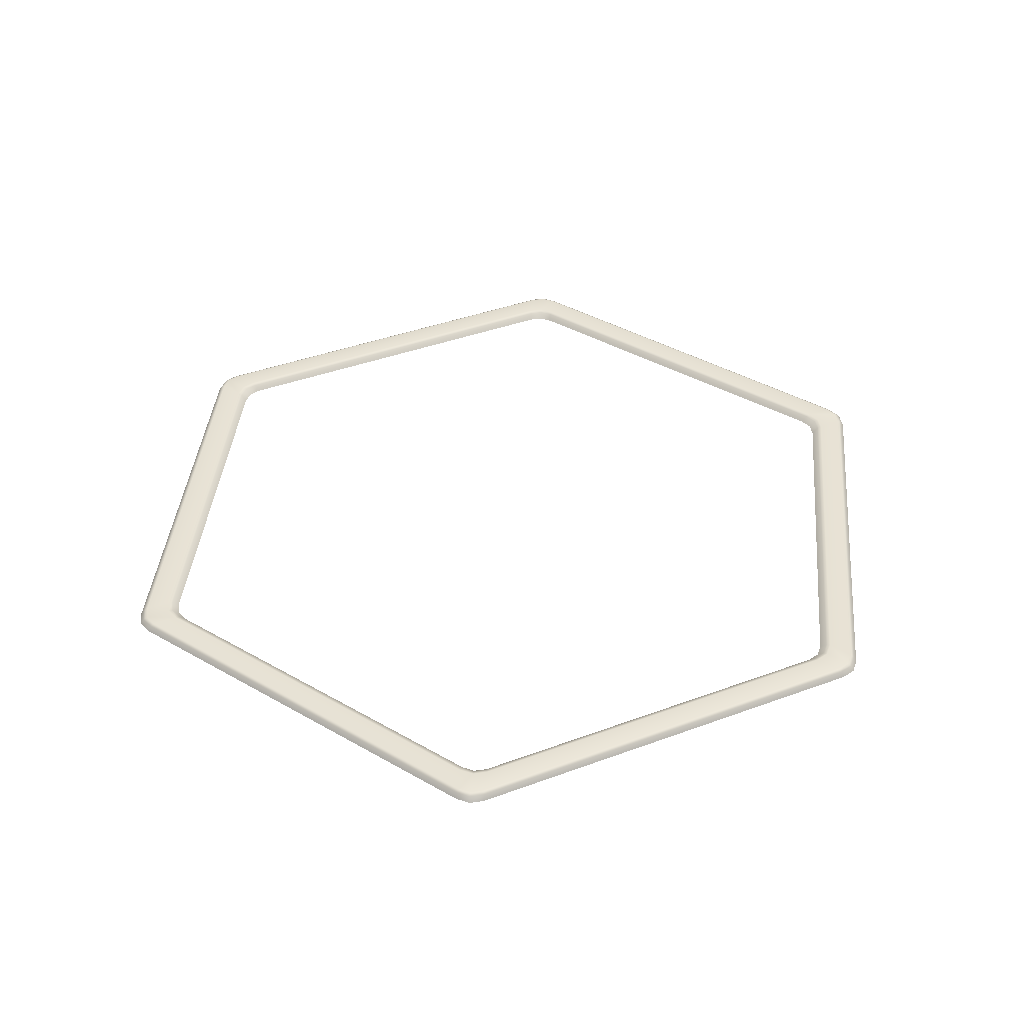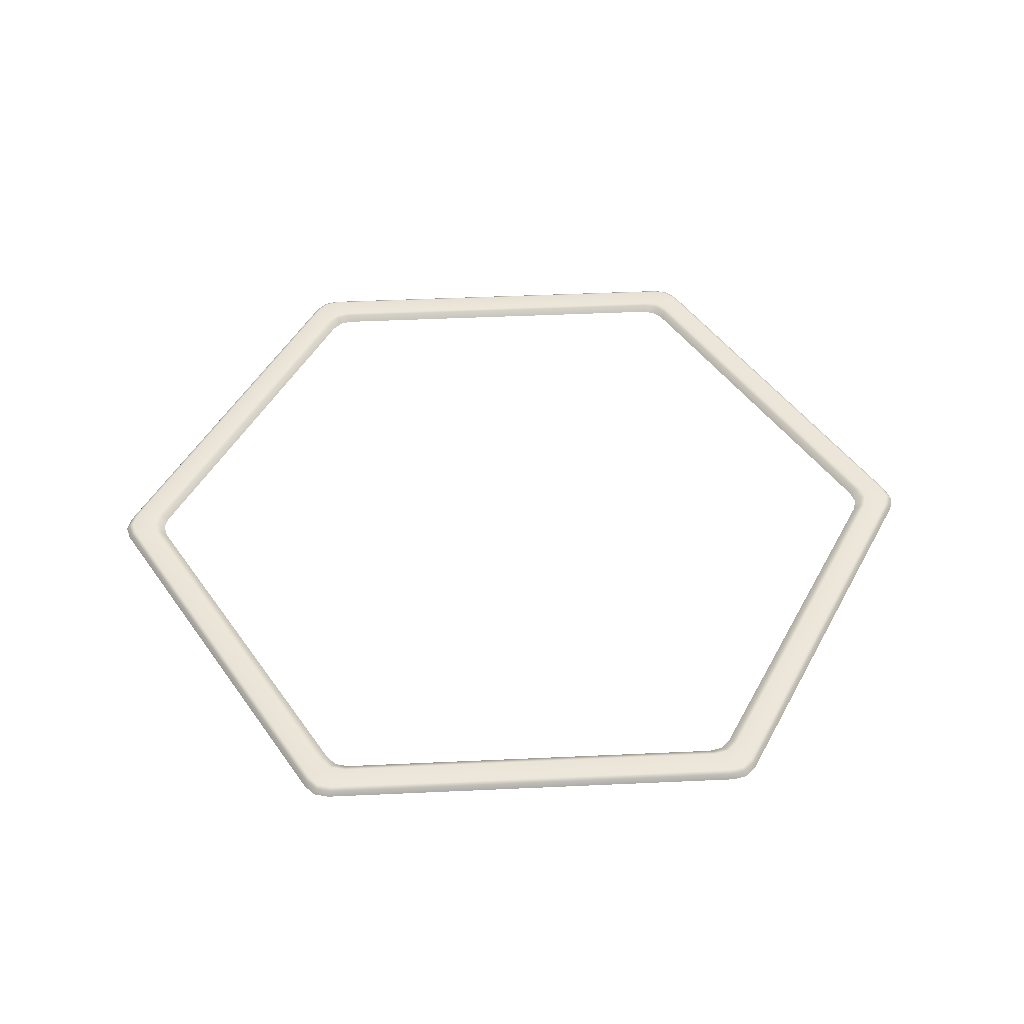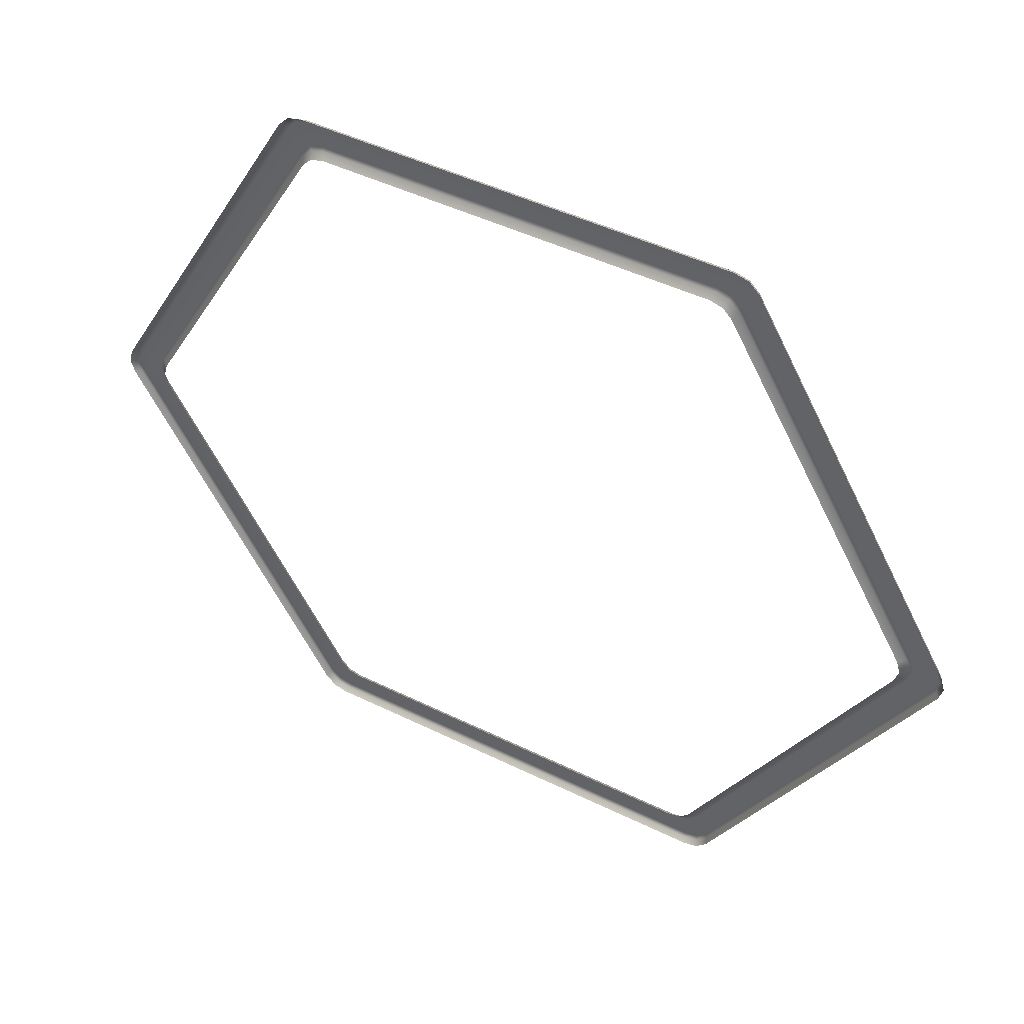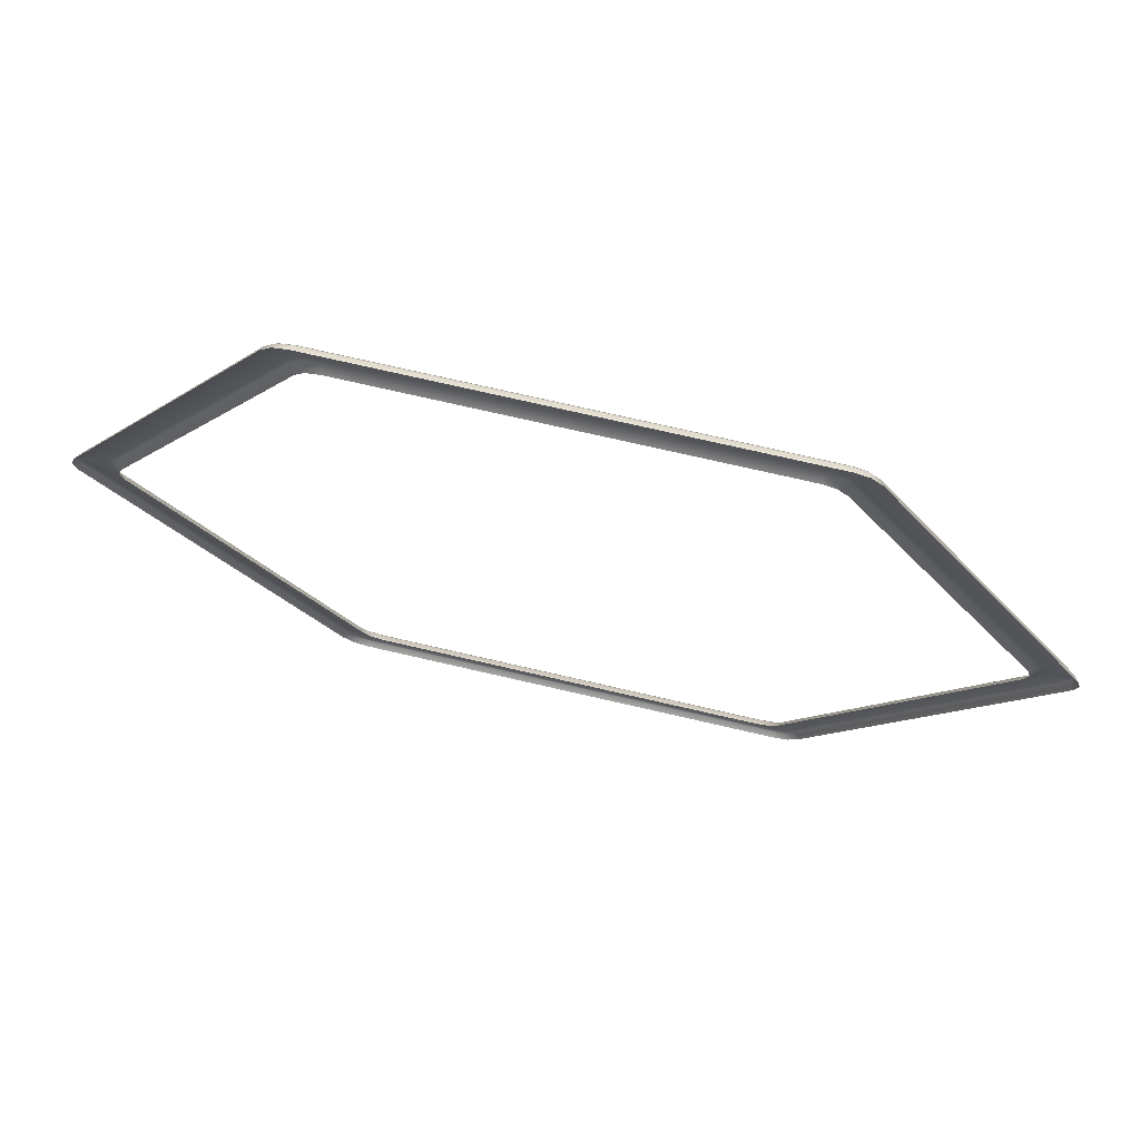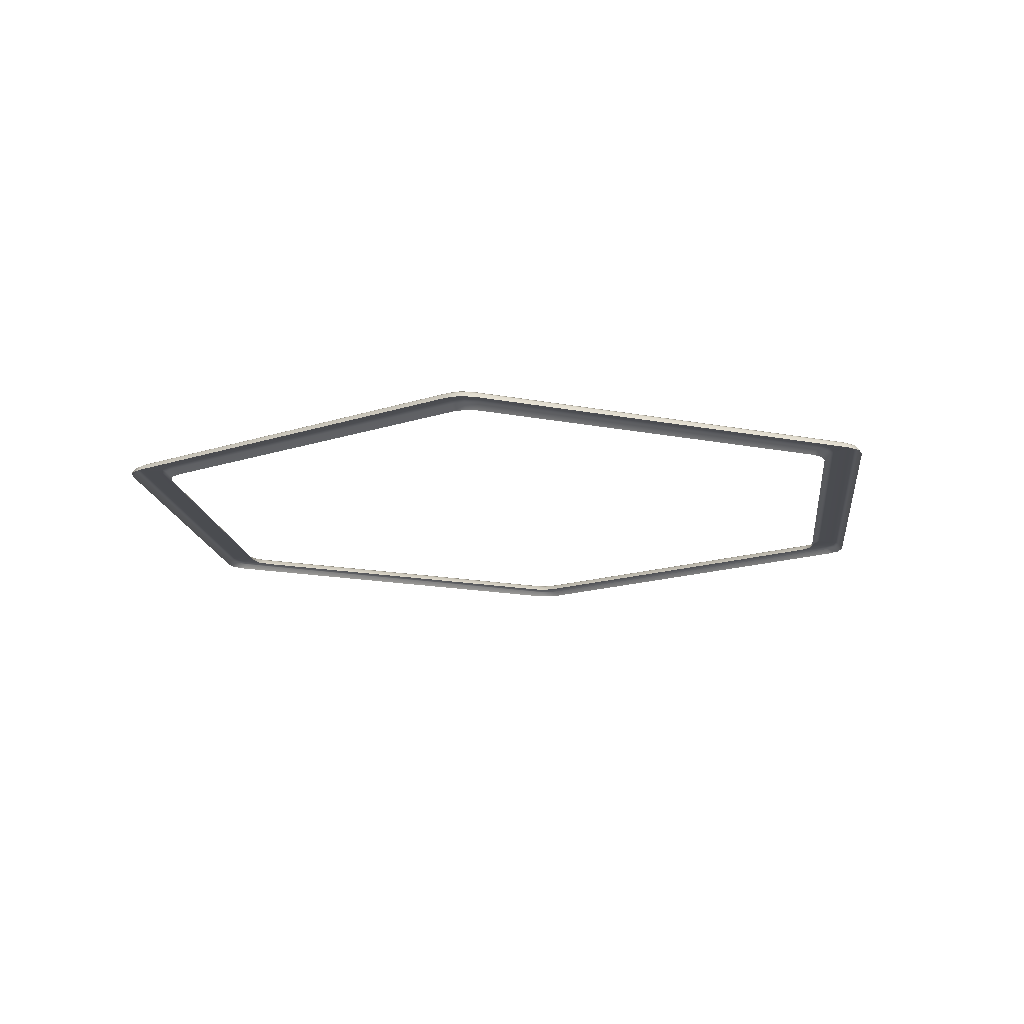
<metadata>
{"format":"obj","ext":"obj","renderer":"f3d","projection":"perspective","resolution":1024,"background":"white","views":[{"elev":40.1,"azim":-24.6,"up":"+Y"},{"elev":46.3,"azim":177.0,"up":"+Y"},{"elev":46.1,"azim":29.4,"up":"+Z"},{"elev":72.3,"azim":13.1,"up":"+Z"},{"elev":-14.8,"azim":-83.6,"up":"+Y"}]}
</metadata>
<code>
g ENV_SY02_TEST_CentralStruct_HexagonFrame_MO
v -2.783 4.392 5.193
v -2.806 4.323 5.235
v -2.995 4.323 5.188
v 2.806 4.323 5.235
v -2.971 4.392 5.146
v -3.131 4.323 5.048
v 2.783 4.392 5.193
v 2.995 4.323 5.188
v -3.105 4.392 5.007
v -5.937 4.323 0.1875
v 2.971 4.392 5.146
v 3.131 4.323 5.048
v -5.889 4.392 0.1858
v -5.991 4.323 9.155e-05
v 3.105 4.392 5.007
v 5.937 4.323 0.1875
v 5.889 4.392 0.1858
v 5.991 4.323 9.155e-05
v -2.942 4.421 5.096
v -2.769 4.421 5.139
v -3.065 4.421 4.967
v 2.769 4.421 5.138
v 2.942 4.421 5.096
v 3.066 4.421 4.968
v -5.835 4.421 0.1714
v -2.779 4.421 4.814
v -2.592 4.421 4.861
v 2.592 4.421 4.862
v 2.779 4.421 4.814
v 2.914 4.421 4.675
v -2.915 4.421 4.675
v -5.885 4.421 9.155e-05
v -5.505 4.421 0.186
v -5.942 4.392 9.155e-05
v -5.889 4.392 -0.1858
v -5.937 4.323 -0.1875
v -5.834 4.421 -0.171
v -3.105 4.392 -5.007
v -3.131 4.323 -5.048
v -5.559 4.421 9.155e-05
v -3.066 4.421 -4.968
v -2.971 4.392 -5.146
v -2.995 4.323 -5.188
v -5.506 4.421 -0.1864
v -2.942 4.421 -5.096
v -2.783 4.392 -5.193
v -2.806 4.323 -5.235
v 2.806 4.323 -5.235
v -2.914 4.421 -4.675
v -2.769 4.421 -5.138
v 2.783 4.392 -5.193
v 2.995 4.323 -5.188
v -2.779 4.421 -4.814
v 2.769 4.421 -5.139
v 2.971 4.392 -5.146
v 3.131 4.323 -5.048
v -2.592 4.421 -4.862
v 2.942 4.421 -5.096
v 3.105 4.392 -5.007
v 5.937 4.323 -0.1875
v 2.592 4.421 -4.861
v 3.065 4.421 -4.967
v 5.889 4.392 -0.1858
v 2.779 4.421 -4.814
v 5.835 4.421 -0.1714
v 5.942 4.392 9.155e-05
v 5.885 4.421 9.155e-05
v 5.834 4.421 0.171
v 2.915 4.421 -4.675
v 5.505 4.421 -0.186
v 5.506 4.421 0.1864
v 5.559 4.421 9.155e-05
v 2.873 4.399 -4.633
v 5.449 4.398 -0.172
v 5.499 4.399 9.155e-05
v 5.449 4.398 0.172
v 2.873 4.399 4.633
v 2.749 4.399 -4.762
v 2.749 4.399 4.762
v 2.575 4.398 -4.805
v 2.575 4.398 4.805
v -2.575 4.398 -4.805
v -2.575 4.398 4.805
v -2.749 4.399 -4.762
v -2.749 4.399 4.762
v -2.873 4.399 -4.633
v -2.873 4.399 4.633
v -5.449 4.398 -0.172
v -5.449 4.398 0.172
v -5.499 4.399 9.155e-05
v -2.535 4.323 4.73
v -2.706 4.323 4.688
v 2.535 4.323 4.73
v -2.829 4.323 4.561
v -5.364 4.323 0.1694
v 2.706 4.323 4.688
v -5.413 4.323 9.155e-05
v -5.364 4.323 -0.1694
v 2.829 4.323 4.561
v -2.829 4.323 -4.561
v 5.364 4.323 0.1694
v -2.706 4.323 -4.688
v 5.413 4.323 9.155e-05
v -2.535 4.323 -4.73
v 5.364 4.323 -0.1694
v 2.535 4.323 -4.73
v 2.829 4.323 -4.561
v 2.706 4.323 -4.688
g ENV_SY02_TEST_CentralStruct_HexagonFrame_MO_0
f 3 2 1
f 2 4 1
f 5 3 1
f 6 3 5
f 4 7 1
f 4 8 7
f 9 6 5
f 10 6 9
f 8 11 7
f 8 12 11
f 13 10 9
f 14 10 13
f 12 15 11
f 12 16 15
f 16 17 15
f 16 18 17
f 5 1 19
f 1 7 20
f 1 20 19
f 9 5 21
f 5 19 21
f 22 7 11
f 7 22 20
f 23 11 15
f 23 22 11
f 24 15 17
f 24 23 15
f 9 21 25
f 13 9 25
f 19 26 21
f 20 27 19
f 27 26 19
f 22 28 20
f 28 27 20
f 23 29 22
f 29 28 22
f 24 30 23
f 30 29 23
f 21 31 25
f 26 31 21
f 13 25 32
f 31 33 25
f 25 33 32
f 34 13 32
f 34 14 13
f 14 34 35
f 36 14 35
f 32 37 34
f 37 35 34
f 36 35 38
f 39 36 38
f 33 40 32
f 32 40 37
f 37 41 35
f 41 38 35
f 39 38 42
f 43 39 42
f 40 44 37
f 37 44 41
f 41 45 38
f 45 42 38
f 43 42 46
f 47 43 46
f 48 47 46
f 44 49 41
f 41 49 45
f 45 50 42
f 50 46 42
f 51 48 46
f 52 48 51
f 49 53 45
f 45 53 50
f 50 54 46
f 54 51 46
f 55 52 51
f 56 52 55
f 53 57 50
f 50 57 54
f 54 58 51
f 58 55 51
f 59 56 55
f 60 56 59
f 57 61 54
f 54 61 58
f 55 58 62
f 59 55 62
f 63 60 59
f 18 60 63
f 61 64 58
f 58 64 62
f 59 62 65
f 63 59 65
f 66 18 63
f 18 66 17
f 66 63 67
f 63 65 67
f 68 17 66
f 67 68 66
f 68 24 17
f 62 69 65
f 64 69 62
f 65 70 67
f 69 70 65
f 68 71 24
f 71 30 24
f 67 72 68
f 70 72 67
f 72 71 68
f 69 64 73
f 70 69 74
f 69 73 74
f 72 70 75
f 70 74 75
f 71 72 76
f 72 75 76
f 77 30 71
f 76 77 71
f 64 78 73
f 78 64 61
f 77 79 30
f 79 29 30
f 80 78 61
f 80 61 57
f 79 81 29
f 81 28 29
f 82 80 57
f 82 57 53
f 28 81 83
f 27 28 83
f 84 82 53
f 84 53 49
f 27 83 85
f 26 27 85
f 86 84 49
f 86 49 44
f 26 85 87
f 31 26 87
f 88 86 44
f 88 44 40
f 31 87 89
f 33 31 89
f 90 40 33
f 90 88 40
f 89 90 33
f 83 91 85
f 91 92 85
f 85 92 87
f 93 91 83
f 92 94 87
f 87 94 89
f 81 93 83
f 94 95 89
f 89 95 90
f 96 93 81
f 95 97 90
f 90 97 88
f 79 96 81
f 97 98 88
f 99 96 79
f 88 98 86
f 77 99 79
f 98 100 86
f 101 99 77
f 86 100 84
f 76 101 77
f 100 102 84
f 103 101 76
f 84 102 82
f 75 103 76
f 102 104 82
f 105 103 75
f 82 104 80
f 74 105 75
f 104 106 80
f 107 105 74
f 80 106 78
f 73 107 74
f 106 108 78
f 108 107 73
f 78 108 73

</code>
